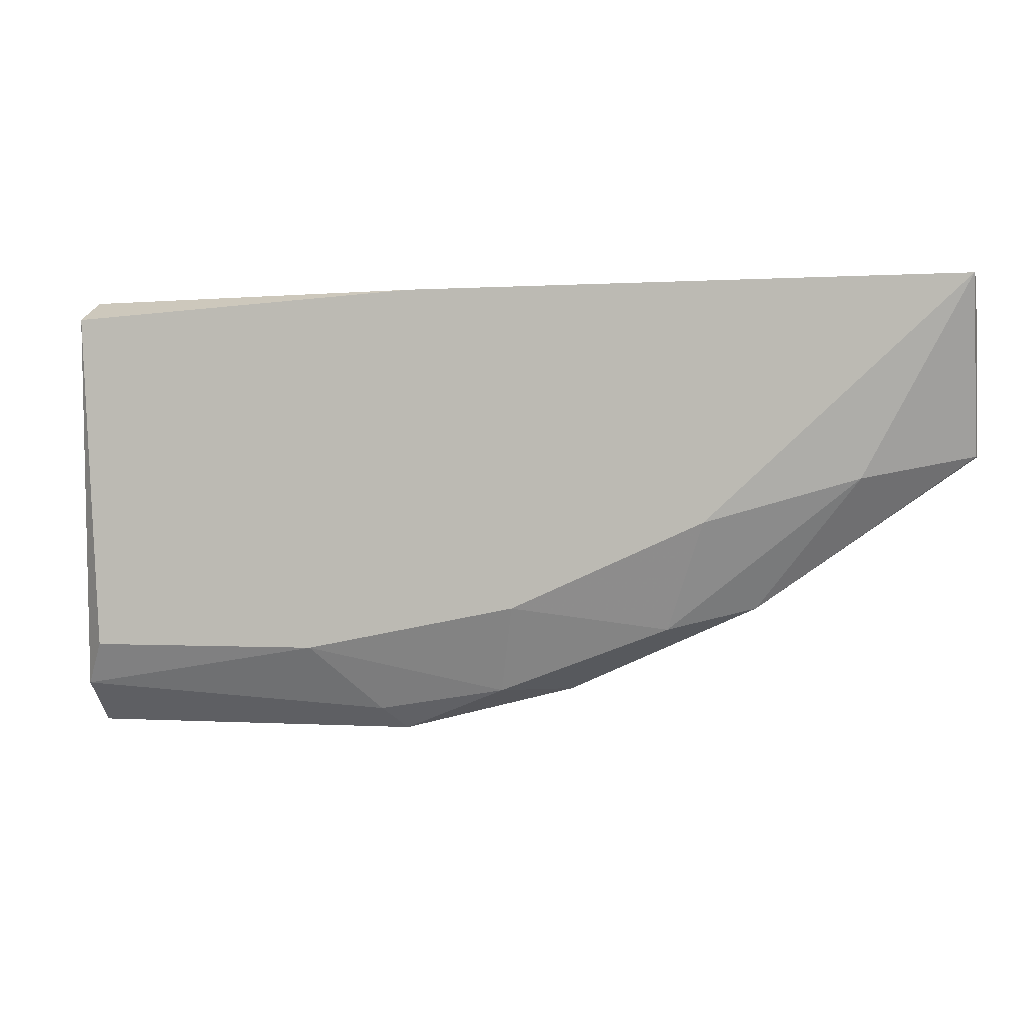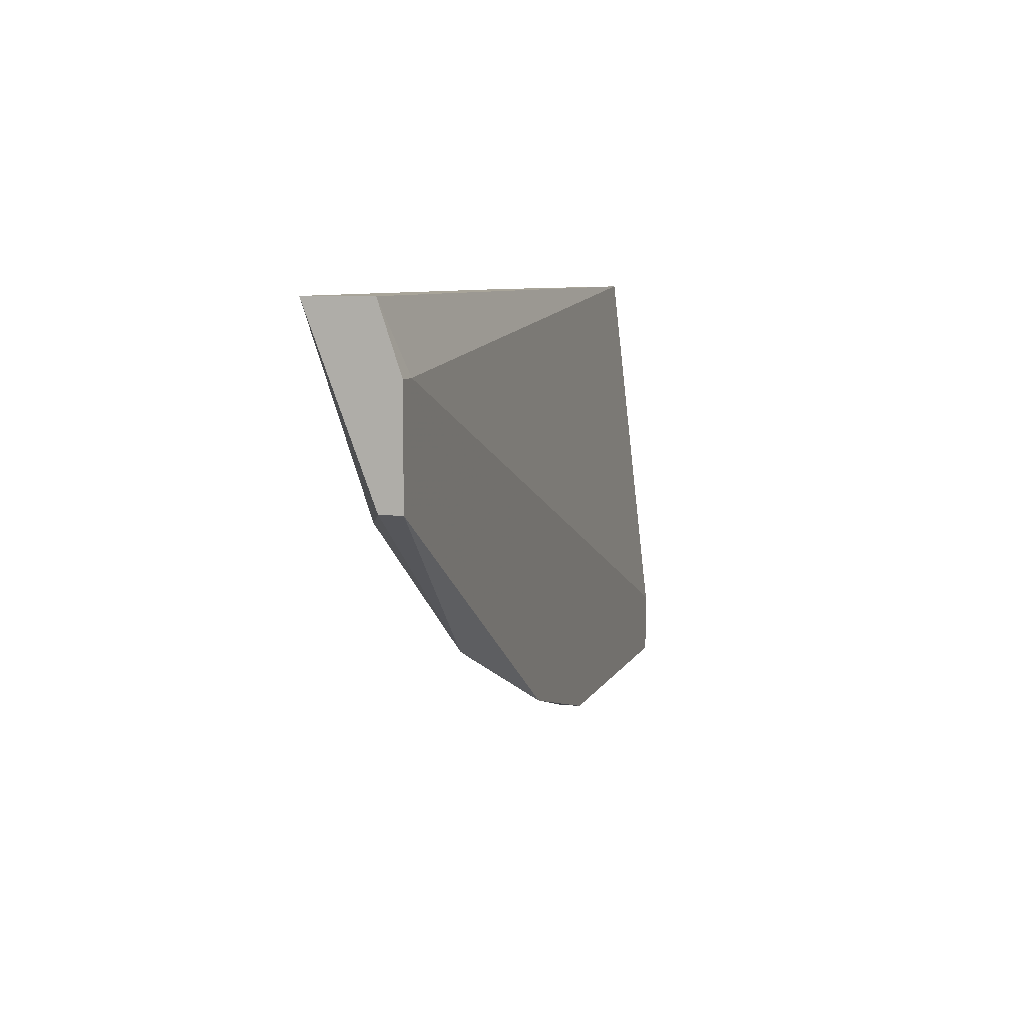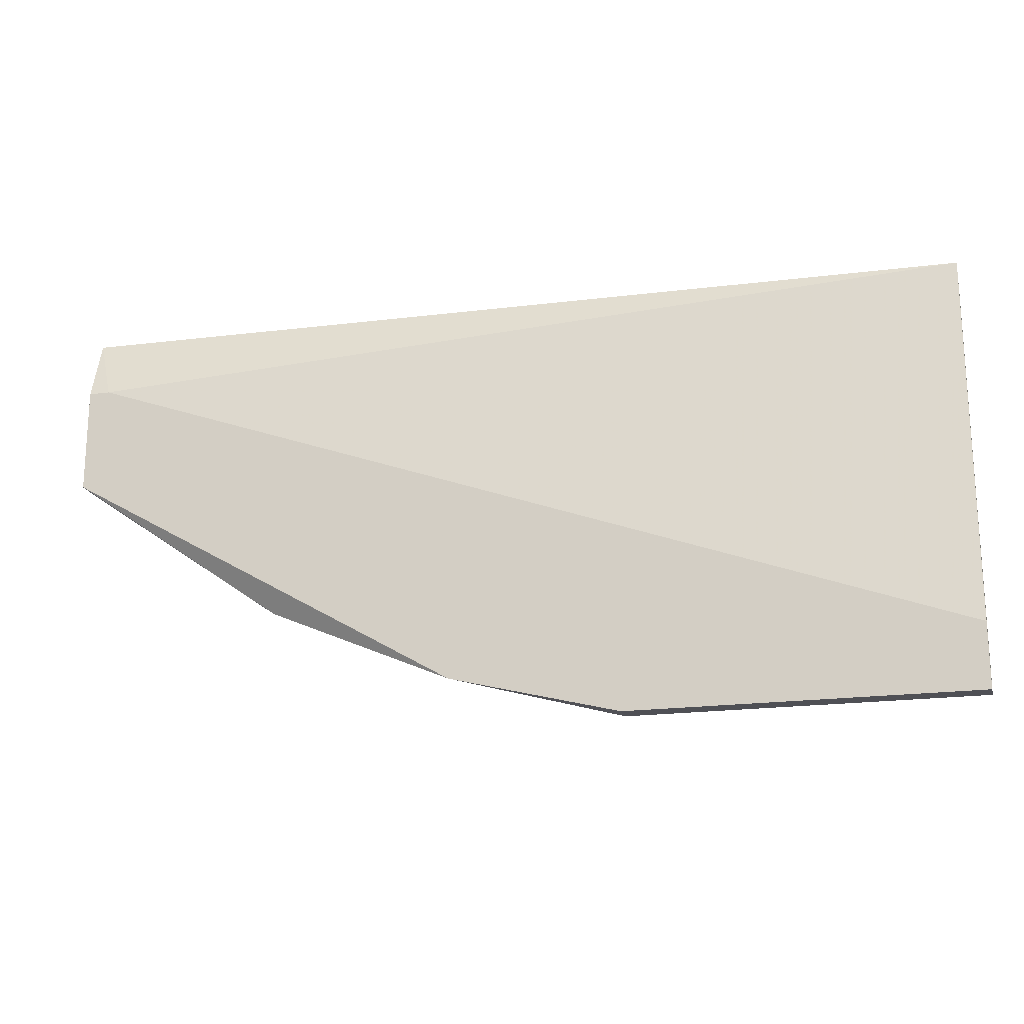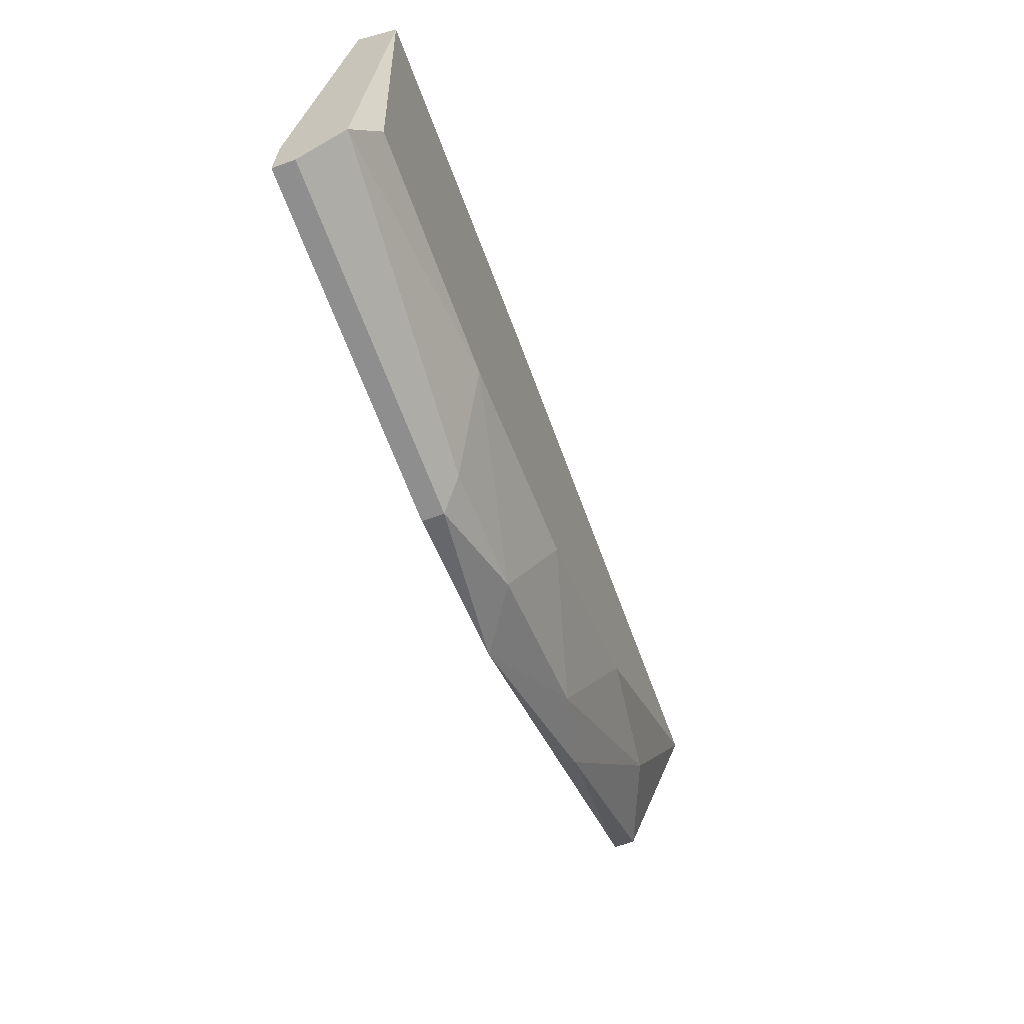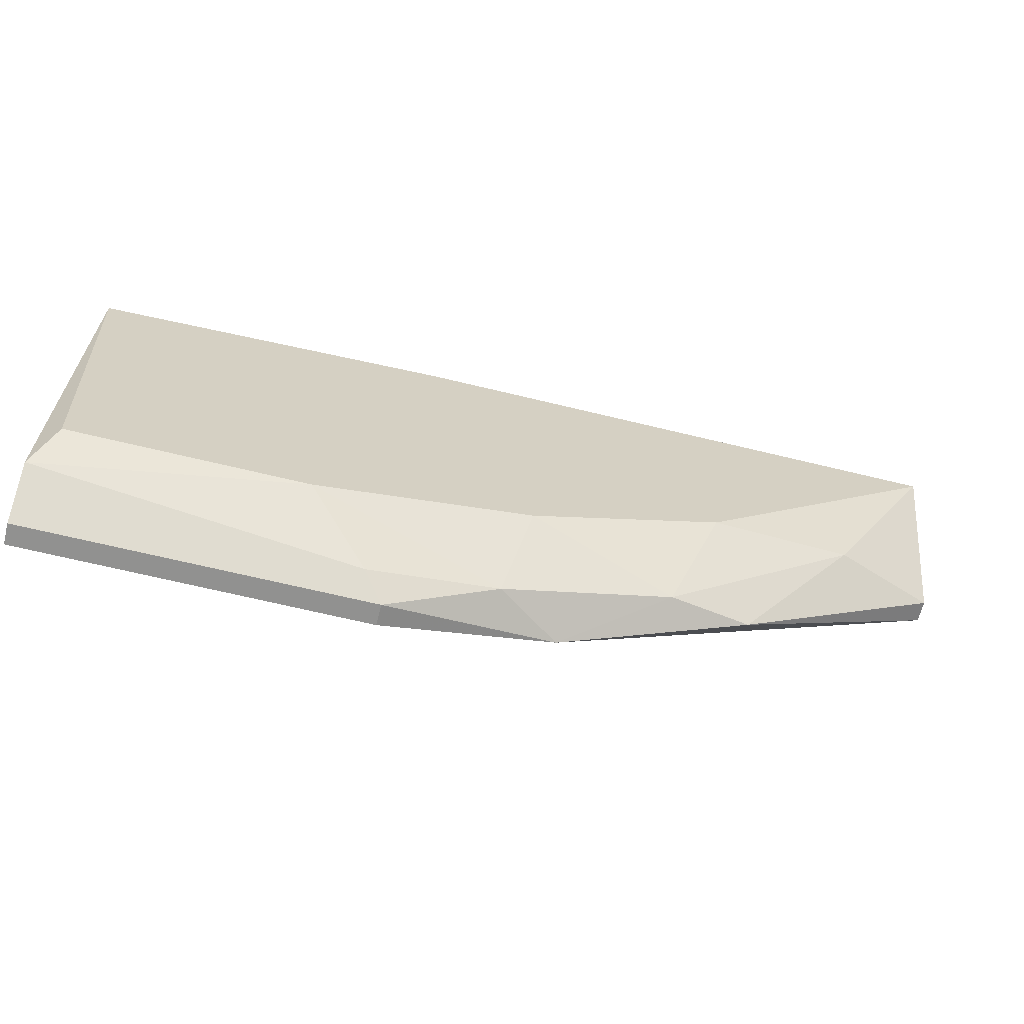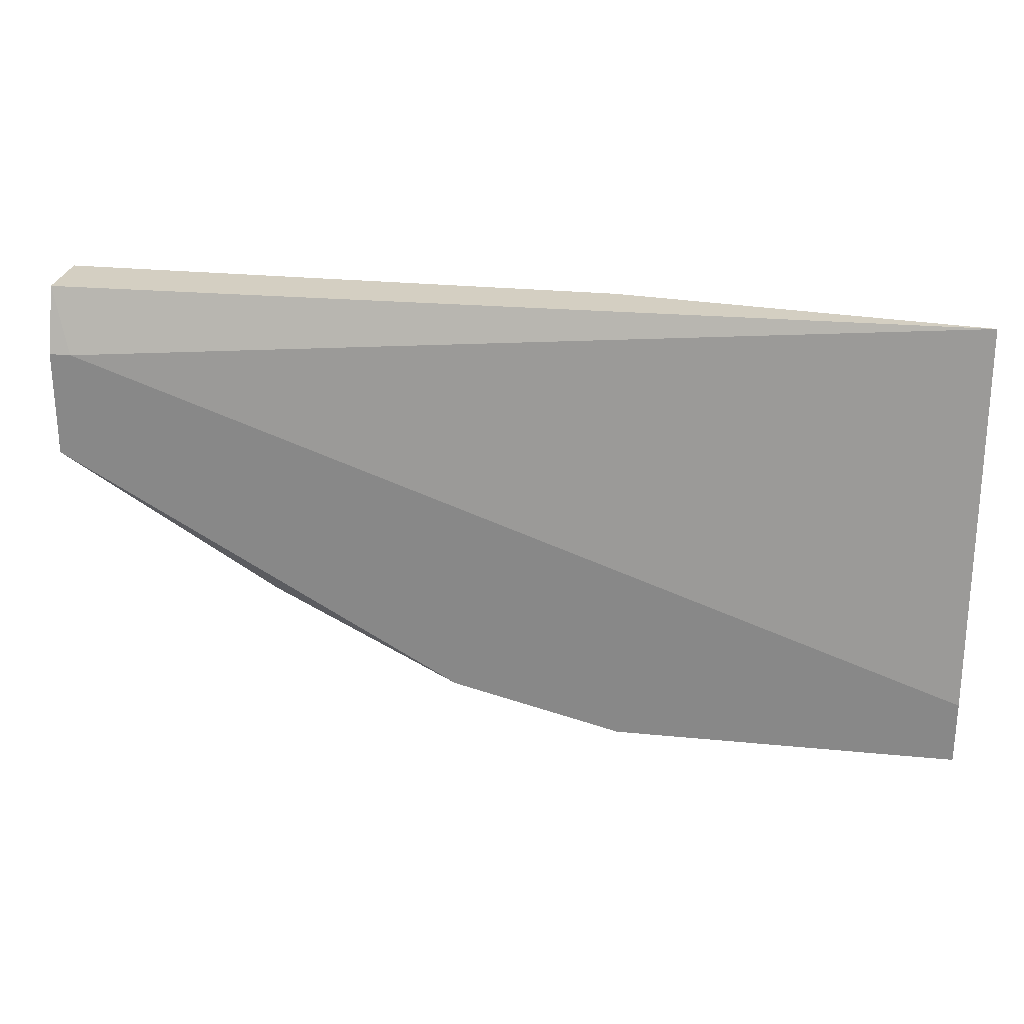
<metadata>
{"format":"obj","ext":"obj","renderer":"f3d","projection":"perspective","resolution":1024,"background":"white","views":[{"elev":-0.1,"azim":-165.3,"up":"+Y"},{"elev":7.1,"azim":-74.1,"up":"+Y"},{"elev":-19.3,"azim":14.4,"up":"+Y"},{"elev":-65.0,"azim":110.1,"up":"+Y"},{"elev":-66.0,"azim":166.2,"up":"+Y"},{"elev":25.7,"azim":9.0,"up":"+Y"}]}
</metadata>
<code>
v -0.05493 -0.08038 0.00087
v -0.002389 -0.0565 -0.000721
v -0.002389 -0.08516 0.002463
v -0.003983 -0.08357 -0.003904
v -0.07085 -0.0565 -0.003904
v -0.07085 -0.06128 0.002463
v -0.002389 -0.0581 -0.003904
v -0.02787 -0.08994 0.002463
v -0.03741 -0.08038 -0.003904
v -0.07085 -0.0565 0.00087
v -0.07085 -0.06924 0.002463
v -0.06289 -0.07084 -0.002313
v -0.002389 -0.08994 0.00087
v -0.02627 -0.08834 -0.000721
v -0.04855 -0.08197 -0.000721
v -0.04059 -0.08675 0.002463
v -0.05174 -0.07401 -0.003904
v -0.07085 -0.06924 0.00087
v -0.002389 -0.08675 -0.002313
v -0.02149 -0.08357 -0.003904
v -0.03583 -0.08675 -0.000721
v -0.02945 -0.0565 -0.003904
v -0.002389 -0.08994 0.002463
v -0.06925 -0.06128 0.002463
v -0.02787 -0.08994 0.00087
f 16 21 25
f 2 3 7
f 4 5 7
f 3 6 8
f 5 4 9
f 2 5 10
f 5 6 10
f 6 5 11
f 8 6 11
f 7 3 13
f 1 12 15
f 11 1 16
f 8 11 16
f 1 15 16
f 5 9 17
f 12 5 17
f 15 12 17
f 9 15 17
f 1 11 18
f 11 5 18
f 12 1 18
f 5 12 18
f 4 7 19
f 7 13 19
f 19 14 20
f 9 4 20
f 4 19 20
f 9 20 21
f 15 9 21
f 16 15 21
f 20 14 21
f 5 2 22
f 2 7 22
f 7 5 22
f 3 8 23
f 13 3 23
f 8 13 23
f 3 2 24
f 6 3 24
f 2 10 24
f 10 6 24
f 13 8 25
f 8 16 25
f 19 13 25
f 14 19 25
f 21 14 25

</code>
